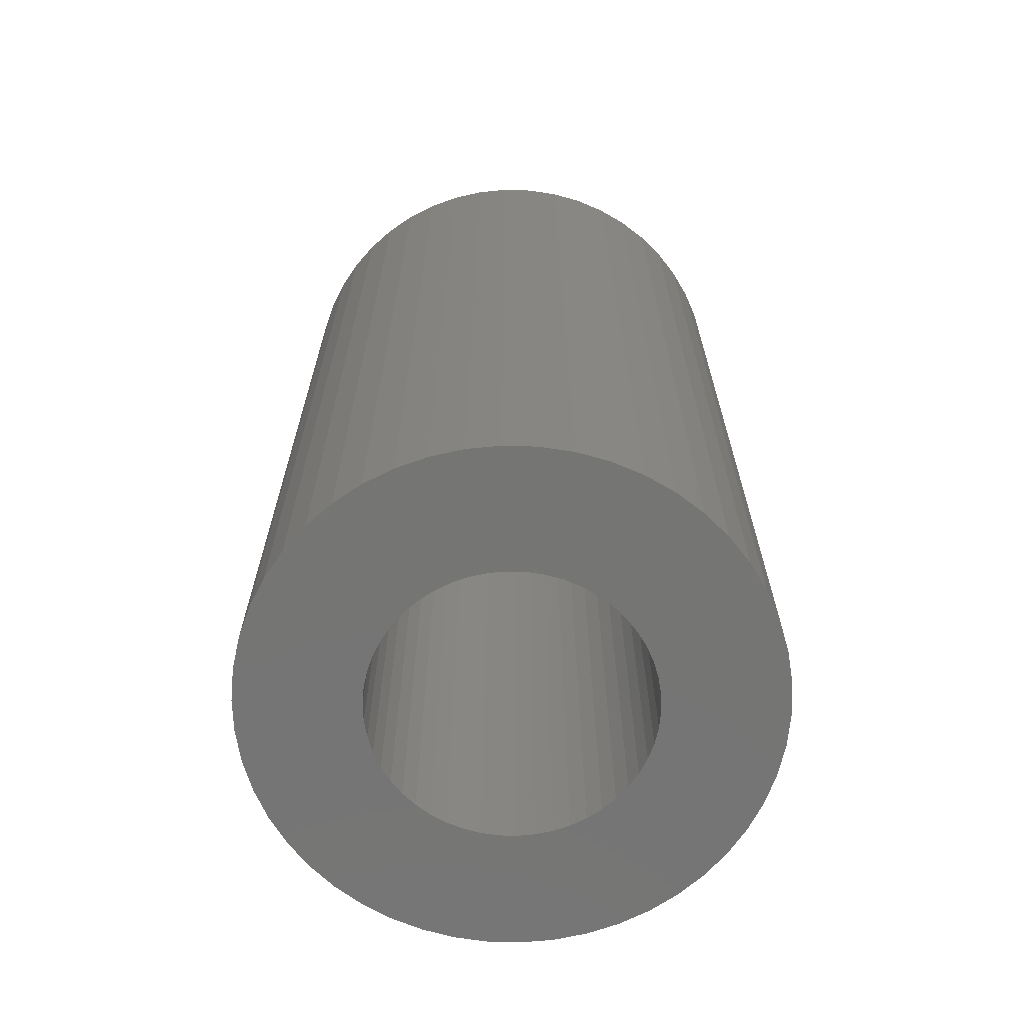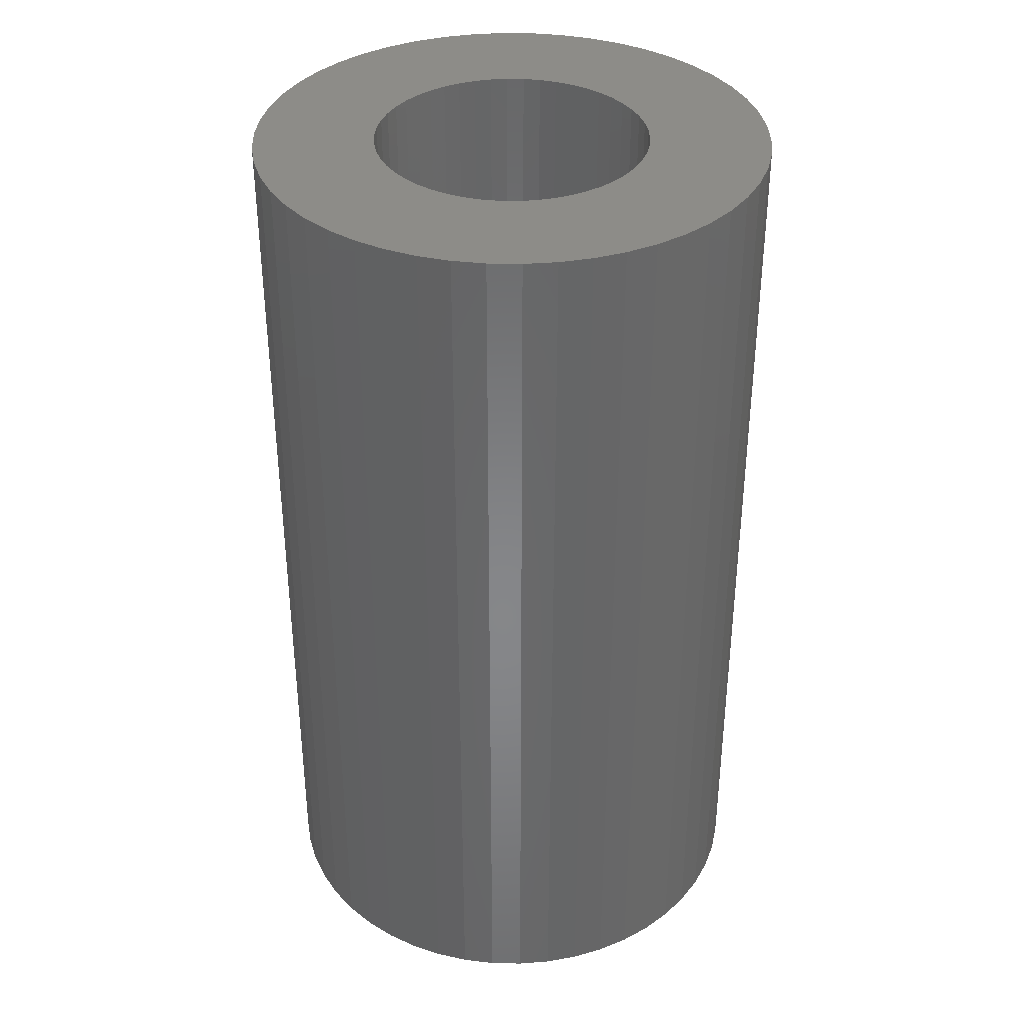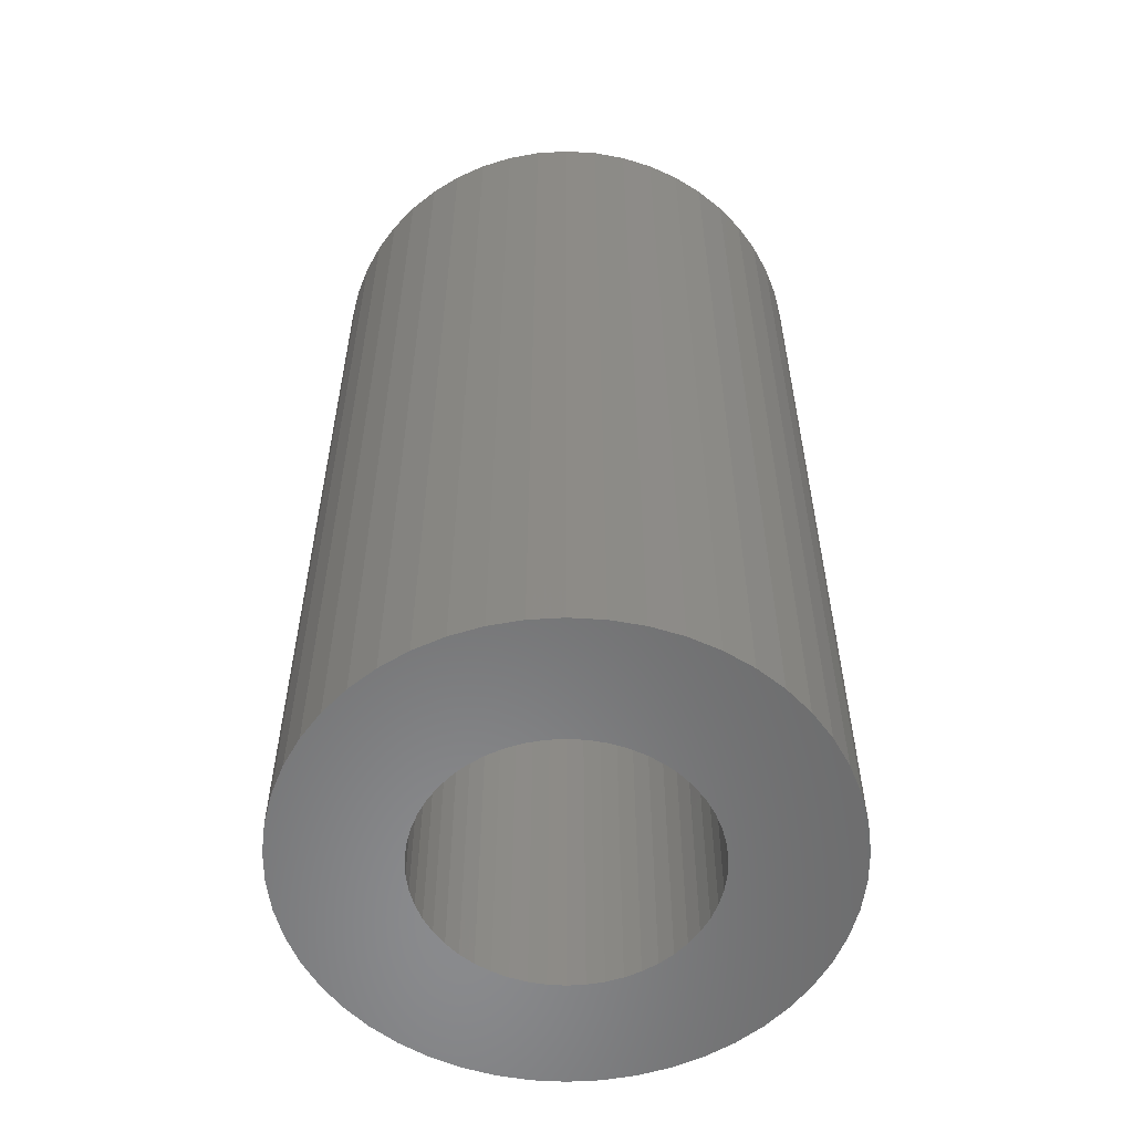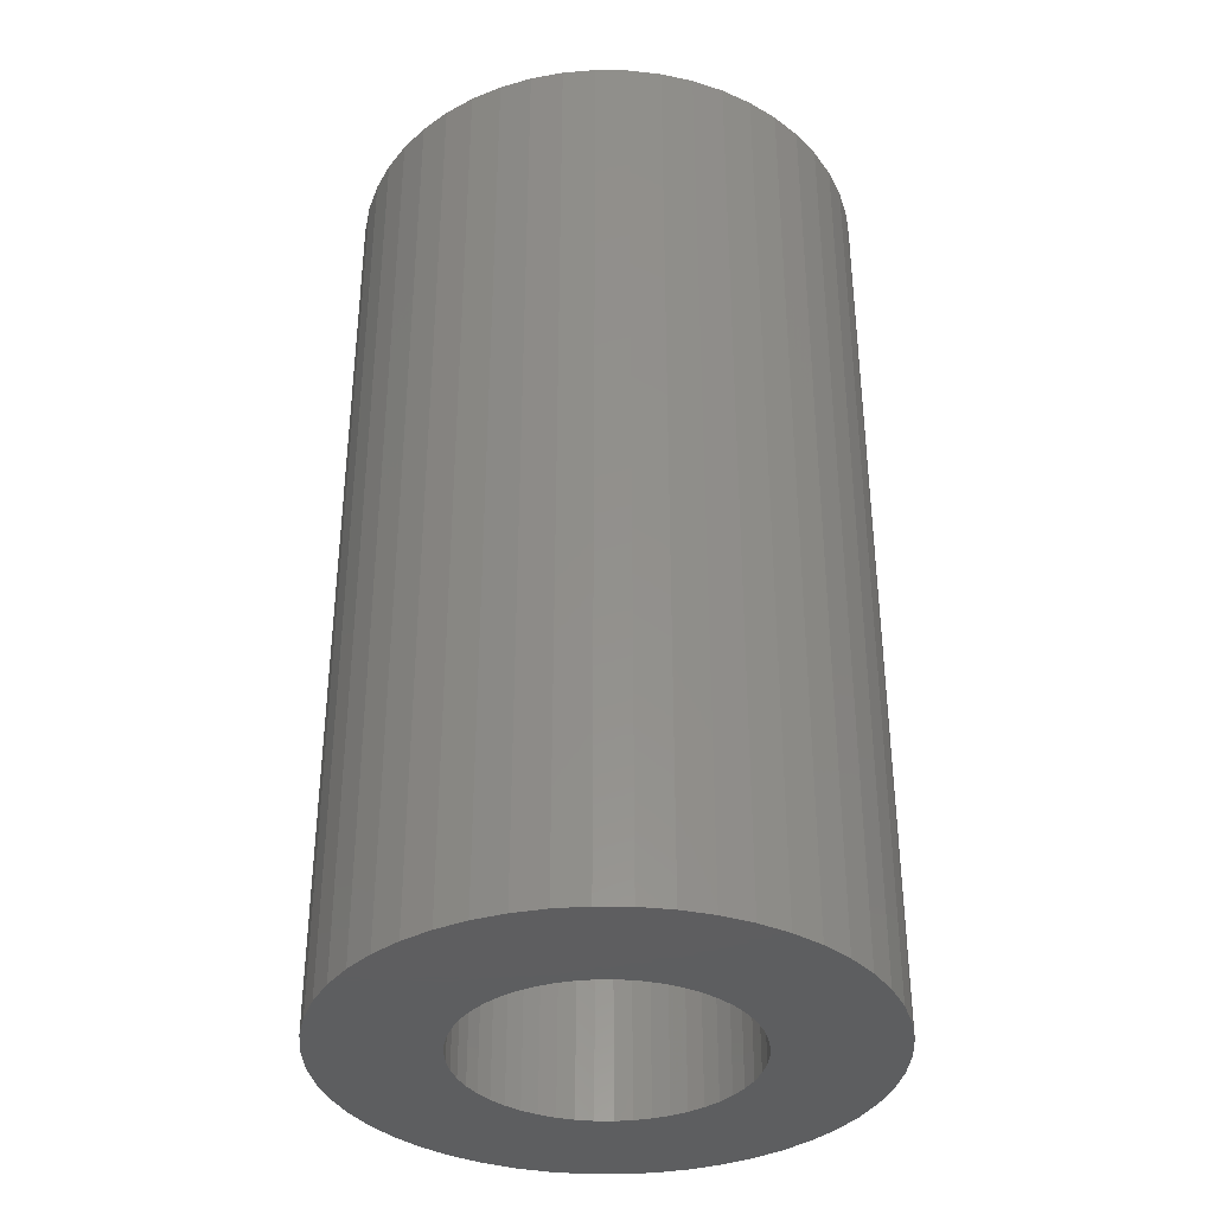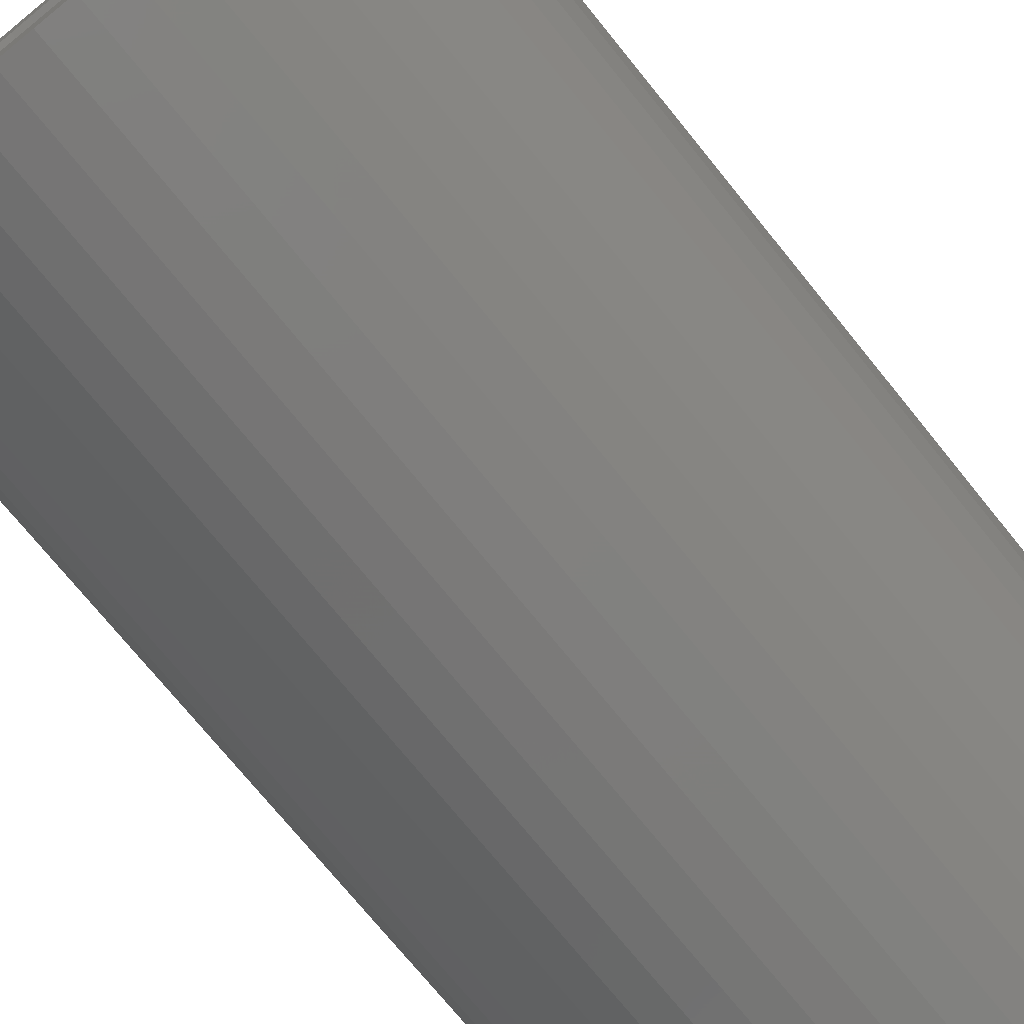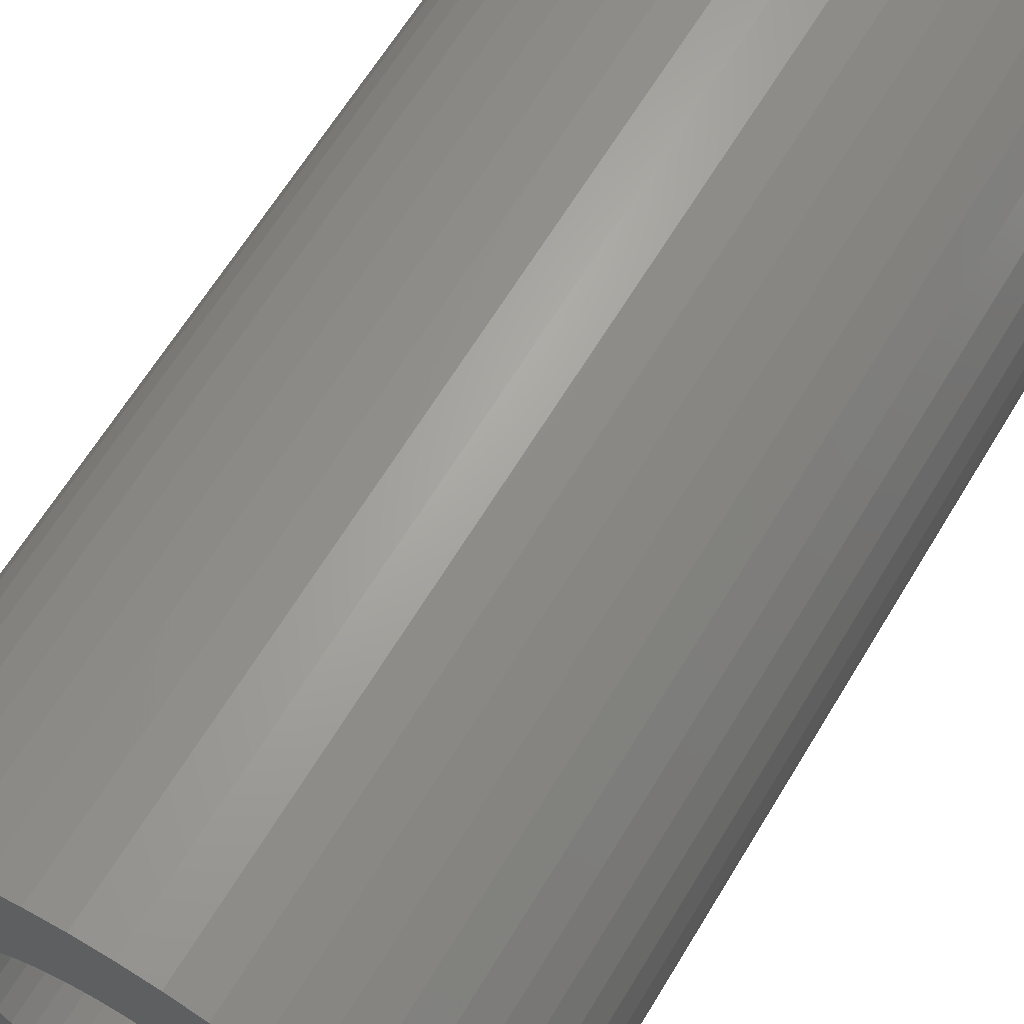
<metadata>
{"format":"stl","ext":"stl","renderer":"f3d","projection":"perspective","resolution":1024,"background":"white","views":[{"elev":-67.2,"azim":-124.0,"up":"+Z"},{"elev":36.3,"azim":-106.5,"up":"+Z"},{"elev":-56.6,"azim":97.2,"up":"+Z"},{"elev":-35.8,"azim":-101.9,"up":"+Z"},{"elev":-73.5,"azim":-141.0,"up":"+Y"},{"elev":64.4,"azim":-148.9,"up":"+Y"}]}
</metadata>
<code>
# stl→obj: 200 verts, 400 faces
v 7.5 0 13.5
v 7.441 0.94 -13.5
v 7.441 0.94 13.5
v 7.5 0 -13.5
v -7.5 0 -13.5
v -7.441 0.94 13.5
v -7.441 0.94 -13.5
v -7.5 0 13.5
v 0.4709 7.485 -13.5
v -0.4709 7.485 13.5
v 0.4709 7.485 13.5
v -0.4709 7.485 -13.5
v -0.4709 -7.485 -13.5
v 0.4709 -7.485 13.5
v -0.4709 -7.485 13.5
v 0.4709 -7.485 -13.5
v 5.467 5.134 -13.5
v 4.781 5.779 13.5
v 5.467 5.134 13.5
v 4.781 5.779 -13.5
v -4.781 5.779 -13.5
v -5.467 5.134 13.5
v -4.781 5.779 13.5
v -5.467 5.134 -13.5
v -2.318 7.133 -13.5
v -3.193 6.786 13.5
v -2.318 7.133 13.5
v -3.193 6.786 -13.5
v 6.068 -4.408 13.5
v 6.572 -3.613 -13.5
v 6.572 -3.613 13.5
v 6.068 -4.408 -13.5
v 6.973 2.761 13.5
v 6.572 3.613 -13.5
v 6.572 3.613 13.5
v 6.973 2.761 -13.5
v 3.193 6.786 -13.5
v 2.318 7.133 13.5
v 3.193 6.786 13.5
v 2.318 7.133 -13.5
v 1.405 7.367 13.5
v 1.405 7.367 -13.5
v 4.019 6.332 -13.5
v 4.019 6.332 13.5
v -6.973 2.761 -13.5
v -6.572 3.613 13.5
v -6.572 3.613 -13.5
v -6.973 2.761 13.5
v 4 0 13.5
v 3.968 0.5013 13.5
v 7.264 1.865 13.5
v 7.441 -0.94 13.5
v 3.874 0.9948 13.5
v 3.968 -0.5013 13.5
v 3.719 1.472 13.5
v 7.264 -1.865 13.5
v 3.505 1.927 13.5
v 6.068 4.408 13.5
v 3.874 -0.9948 13.5
v 3.236 2.351 13.5
v 6.973 -2.761 13.5
v 2.916 2.738 13.5
v 3.719 -1.472 13.5
v 2.55 3.082 13.5
v 3.505 -1.927 13.5
v 2.143 3.377 13.5
v 1.703 3.619 13.5
v 1.236 3.804 13.5
v 0.7495 3.929 13.5
v 0.2512 3.992 13.5
v -0.2512 3.992 13.5
v -0.7495 3.929 13.5
v -1.405 7.367 13.5
v -1.236 3.804 13.5
v -1.703 3.619 13.5
v -2.143 3.377 13.5
v -4.019 6.332 13.5
v -2.55 3.082 13.5
v -2.916 2.738 13.5
v -3.236 2.351 13.5
v -6.068 4.408 13.5
v -3.505 1.927 13.5
v 3.236 -2.351 13.5
v 5.467 -5.134 13.5
v 2.916 -2.738 13.5
v 4.781 -5.779 13.5
v 2.55 -3.082 13.5
v 4.019 -6.332 13.5
v 2.143 -3.377 13.5
v 3.193 -6.786 13.5
v 1.703 -3.619 13.5
v 2.318 -7.133 13.5
v 1.236 -3.804 13.5
v 1.405 -7.367 13.5
v 0.7495 -3.929 13.5
v 0.2512 -3.992 13.5
v -0.2512 -3.992 13.5
v -0.7495 -3.929 13.5
v -1.405 -7.367 13.5
v -1.236 -3.804 13.5
v -2.318 -7.133 13.5
v -1.703 -3.619 13.5
v -3.193 -6.786 13.5
v -2.143 -3.377 13.5
v -4.019 -6.332 13.5
v -2.55 -3.082 13.5
v -4.781 -5.779 13.5
v -2.916 -2.738 13.5
v -5.467 -5.134 13.5
v -3.236 -2.351 13.5
v -6.068 -4.408 13.5
v -3.505 -1.927 13.5
v -6.572 -3.613 13.5
v -3.719 -1.472 13.5
v -6.973 -2.761 13.5
v -3.874 -0.9948 13.5
v -7.264 -1.865 13.5
v -3.968 -0.5013 13.5
v -7.441 -0.94 13.5
v -4 0 13.5
v -3.719 1.472 13.5
v -3.874 0.9948 13.5
v -7.264 1.865 13.5
v -3.968 0.5013 13.5
v -1.405 7.367 -13.5
v 1.405 -7.367 -13.5
v 2.318 -7.133 -13.5
v 3.193 -6.786 -13.5
v 7.264 1.865 -13.5
v 6.068 4.408 -13.5
v -6.068 4.408 -13.5
v -7.264 1.865 -13.5
v -4.019 6.332 -13.5
v 7.441 -0.94 -13.5
v 4.019 -6.332 -13.5
v 5.467 -5.134 -13.5
v 7.264 -1.865 -13.5
v -6.973 -2.761 -13.5
v -7.264 -1.865 -13.5
v 4.781 -5.779 -13.5
v 6.973 -2.761 -13.5
v -5.467 -5.134 -13.5
v -4.781 -5.779 -13.5
v -6.068 -4.408 -13.5
v -6.572 -3.613 -13.5
v 4 0 -13.5
v 3.968 -0.5013 -13.5
v 3.874 -0.9948 -13.5
v 3.968 0.5013 -13.5
v 3.719 -1.472 -13.5
v 3.505 -1.927 -13.5
v 3.874 0.9948 -13.5
v 3.236 -2.351 -13.5
v 2.916 -2.738 -13.5
v 3.719 1.472 -13.5
v 2.55 -3.082 -13.5
v 3.505 1.927 -13.5
v 2.143 -3.377 -13.5
v 1.703 -3.619 -13.5
v 1.236 -3.804 -13.5
v 0.7495 -3.929 -13.5
v 0.2512 -3.992 -13.5
v -0.2512 -3.992 -13.5
v -0.7495 -3.929 -13.5
v -1.405 -7.367 -13.5
v -1.236 -3.804 -13.5
v -2.318 -7.133 -13.5
v -1.703 -3.619 -13.5
v -3.193 -6.786 -13.5
v -2.143 -3.377 -13.5
v -4.019 -6.332 -13.5
v -2.55 -3.082 -13.5
v -2.916 -2.738 -13.5
v -3.236 -2.351 -13.5
v -3.505 -1.927 -13.5
v 3.236 2.351 -13.5
v 2.916 2.738 -13.5
v 2.55 3.082 -13.5
v 2.143 3.377 -13.5
v 1.703 3.619 -13.5
v 1.236 3.804 -13.5
v 0.7495 3.929 -13.5
v 0.2512 3.992 -13.5
v -0.2512 3.992 -13.5
v -0.7495 3.929 -13.5
v -1.236 3.804 -13.5
v -1.703 3.619 -13.5
v -2.143 3.377 -13.5
v -2.55 3.082 -13.5
v -2.916 2.738 -13.5
v -3.236 2.351 -13.5
v -3.505 1.927 -13.5
v -3.719 1.472 -13.5
v -3.874 0.9948 -13.5
v -3.968 0.5013 -13.5
v -4 0 -13.5
v -3.719 -1.472 -13.5
v -3.874 -0.9948 -13.5
v -3.968 -0.5013 -13.5
v -7.441 -0.94 -13.5
f 1 2 3
f 2 1 4
f 5 6 7
f 6 5 8
f 9 10 11
f 10 9 12
f 13 14 15
f 14 13 16
f 17 18 19
f 18 17 20
f 21 22 23
f 22 21 24
f 25 26 27
f 26 25 28
f 29 30 31
f 30 29 32
f 33 34 35
f 34 33 36
f 37 38 39
f 38 37 40
f 40 41 38
f 41 40 42
f 43 39 44
f 39 43 37
f 45 46 47
f 46 45 48
f 49 1 3
f 50 3 51
f 1 49 52
f 53 51 33
f 54 52 49
f 55 33 35
f 52 54 56
f 57 35 58
f 59 56 54
f 60 58 19
f 56 59 61
f 62 19 18
f 63 61 59
f 64 18 44
f 61 63 31
f 65 31 63
f 3 50 49
f 51 53 50
f 33 55 53
f 35 57 55
f 58 60 57
f 66 44 39
f 19 62 60
f 18 64 62
f 67 39 38
f 44 66 64
f 39 67 66
f 68 38 41
f 38 68 67
f 41 69 68
f 11 69 41
f 11 70 69
f 11 71 70
f 10 71 11
f 10 72 71
f 73 72 10
f 72 73 74
f 27 74 73
f 74 27 75
f 26 75 27
f 75 26 76
f 77 76 26
f 76 77 78
f 23 78 77
f 78 23 79
f 22 79 23
f 79 22 80
f 81 80 22
f 46 82 81
f 80 81 82
f 31 65 29
f 83 29 65
f 29 83 84
f 85 84 83
f 84 85 86
f 87 86 85
f 86 87 88
f 89 88 87
f 88 89 90
f 91 90 89
f 90 91 92
f 93 92 91
f 92 93 94
f 95 94 93
f 95 14 94
f 96 14 95
f 97 14 96
f 97 15 14
f 98 15 97
f 99 98 100
f 98 99 15
f 101 100 102
f 103 102 104
f 100 101 99
f 105 104 106
f 107 106 108
f 102 103 101
f 109 108 110
f 111 110 112
f 113 112 114
f 115 114 116
f 117 116 118
f 104 105 103
f 119 118 120
f 82 46 121
f 48 121 46
f 106 107 105
f 121 48 122
f 108 109 107
f 123 122 48
f 110 111 109
f 122 123 124
f 112 113 111
f 6 124 123
f 114 115 113
f 124 6 120
f 116 117 115
f 8 120 6
f 118 119 117
f 120 8 119
f 12 73 10
f 73 12 125
f 16 94 14
f 94 16 126
f 127 90 92
f 90 127 128
f 51 36 33
f 36 51 129
f 3 129 51
f 129 3 2
f 58 17 19
f 17 58 130
f 35 130 58
f 130 35 34
f 42 11 41
f 11 42 9
f 20 44 18
f 44 20 43
f 47 81 131
f 81 47 46
f 131 22 24
f 22 131 81
f 132 48 45
f 48 132 123
f 7 123 132
f 123 7 6
f 28 77 26
f 77 28 133
f 133 23 77
f 23 133 21
f 125 27 73
f 27 125 25
f 52 4 1
f 4 52 134
f 128 88 90
f 88 128 135
f 84 32 29
f 32 84 136
f 56 134 52
f 134 56 137
f 138 117 139
f 117 138 115
f 140 84 86
f 84 140 136
f 31 141 61
f 141 31 30
f 142 107 109
f 107 142 143
f 144 113 145
f 113 144 111
f 146 4 134
f 147 134 137
f 4 146 2
f 148 137 141
f 149 2 146
f 150 141 30
f 2 149 129
f 151 30 32
f 152 129 149
f 153 32 136
f 129 152 36
f 154 136 140
f 155 36 152
f 156 140 135
f 36 155 34
f 157 34 155
f 134 147 146
f 137 148 147
f 141 150 148
f 30 151 150
f 32 153 151
f 158 135 128
f 136 154 153
f 140 156 154
f 159 128 127
f 135 158 156
f 128 159 158
f 160 127 126
f 127 160 159
f 126 161 160
f 16 161 126
f 16 162 161
f 16 163 162
f 13 163 16
f 13 164 163
f 165 164 13
f 164 165 166
f 167 166 165
f 166 167 168
f 169 168 167
f 168 169 170
f 171 170 169
f 170 171 172
f 143 172 171
f 172 143 173
f 142 173 143
f 173 142 174
f 144 174 142
f 145 175 144
f 174 144 175
f 34 157 130
f 176 130 157
f 130 176 17
f 177 17 176
f 17 177 20
f 178 20 177
f 20 178 43
f 179 43 178
f 43 179 37
f 180 37 179
f 37 180 40
f 181 40 180
f 40 181 42
f 182 42 181
f 182 9 42
f 183 9 182
f 184 9 183
f 184 12 9
f 185 12 184
f 125 185 186
f 185 125 12
f 25 186 187
f 28 187 188
f 186 25 125
f 133 188 189
f 21 189 190
f 187 28 25
f 24 190 191
f 131 191 192
f 47 192 193
f 45 193 194
f 132 194 195
f 188 133 28
f 7 195 196
f 175 145 197
f 138 197 145
f 189 21 133
f 197 138 198
f 190 24 21
f 139 198 138
f 191 131 24
f 198 139 199
f 192 47 131
f 200 199 139
f 193 45 47
f 199 200 196
f 194 132 45
f 5 196 200
f 195 7 132
f 196 5 7
f 126 92 94
f 92 126 127
f 135 86 88
f 86 135 140
f 61 137 56
f 137 61 141
f 165 15 99
f 15 165 13
f 169 101 103
f 101 169 167
f 167 99 101
f 99 167 165
f 142 111 144
f 111 142 109
f 145 115 138
f 115 145 113
f 139 119 200
f 119 139 117
f 200 8 5
f 8 200 119
f 171 103 105
f 103 171 169
f 143 105 107
f 105 143 171
f 155 57 157
f 57 155 55
f 122 193 121
f 193 122 194
f 157 60 176
f 60 157 57
f 182 68 69
f 68 182 181
f 181 67 68
f 67 181 180
f 187 74 75
f 74 187 186
f 121 192 82
f 192 121 193
f 147 49 146
f 49 147 54
f 159 93 91
f 93 159 160
f 183 69 70
f 69 183 182
f 179 64 66
f 64 179 178
f 80 190 79
f 190 80 191
f 188 75 76
f 75 188 187
f 189 76 78
f 76 189 188
f 146 50 149
f 50 146 49
f 150 59 148
f 59 150 63
f 163 98 97
f 98 163 164
f 160 95 93
f 95 160 161
f 149 53 152
f 53 149 50
f 152 55 155
f 55 152 53
f 178 62 64
f 62 178 177
f 184 70 71
f 70 184 183
f 180 66 67
f 66 180 179
f 120 195 124
f 195 120 196
f 124 194 122
f 194 124 195
f 185 71 72
f 71 185 184
f 186 72 74
f 72 186 185
f 190 78 79
f 78 190 189
f 148 54 147
f 54 148 59
f 164 100 98
f 100 164 166
f 161 96 95
f 96 161 162
f 176 62 177
f 62 176 60
f 82 191 80
f 191 82 192
f 158 91 89
f 91 158 159
f 154 83 153
f 83 154 85
f 153 65 151
f 65 153 83
f 168 104 102
f 104 168 170
f 118 196 120
f 196 118 199
f 114 198 116
f 198 114 197
f 108 174 110
f 174 108 173
f 112 197 114
f 197 112 175
f 154 87 85
f 87 154 156
f 156 89 87
f 89 156 158
f 151 63 150
f 63 151 65
f 172 108 106
f 108 172 173
f 162 97 96
f 97 162 163
f 170 106 104
f 106 170 172
f 116 199 118
f 199 116 198
f 110 175 112
f 175 110 174
f 166 102 100
f 102 166 168

</code>
